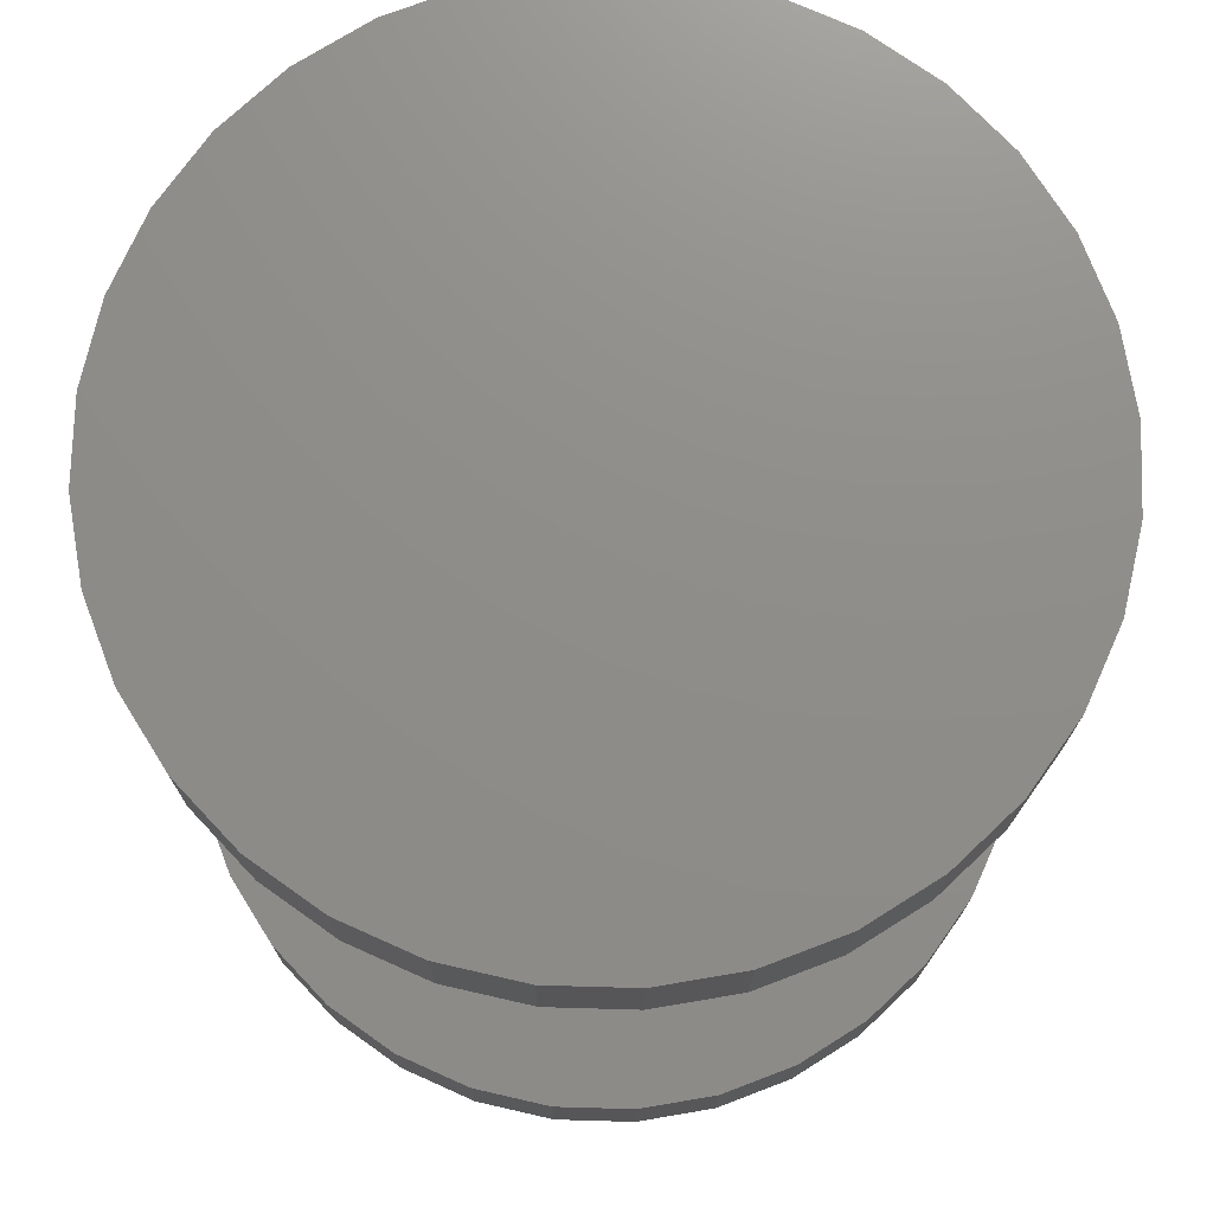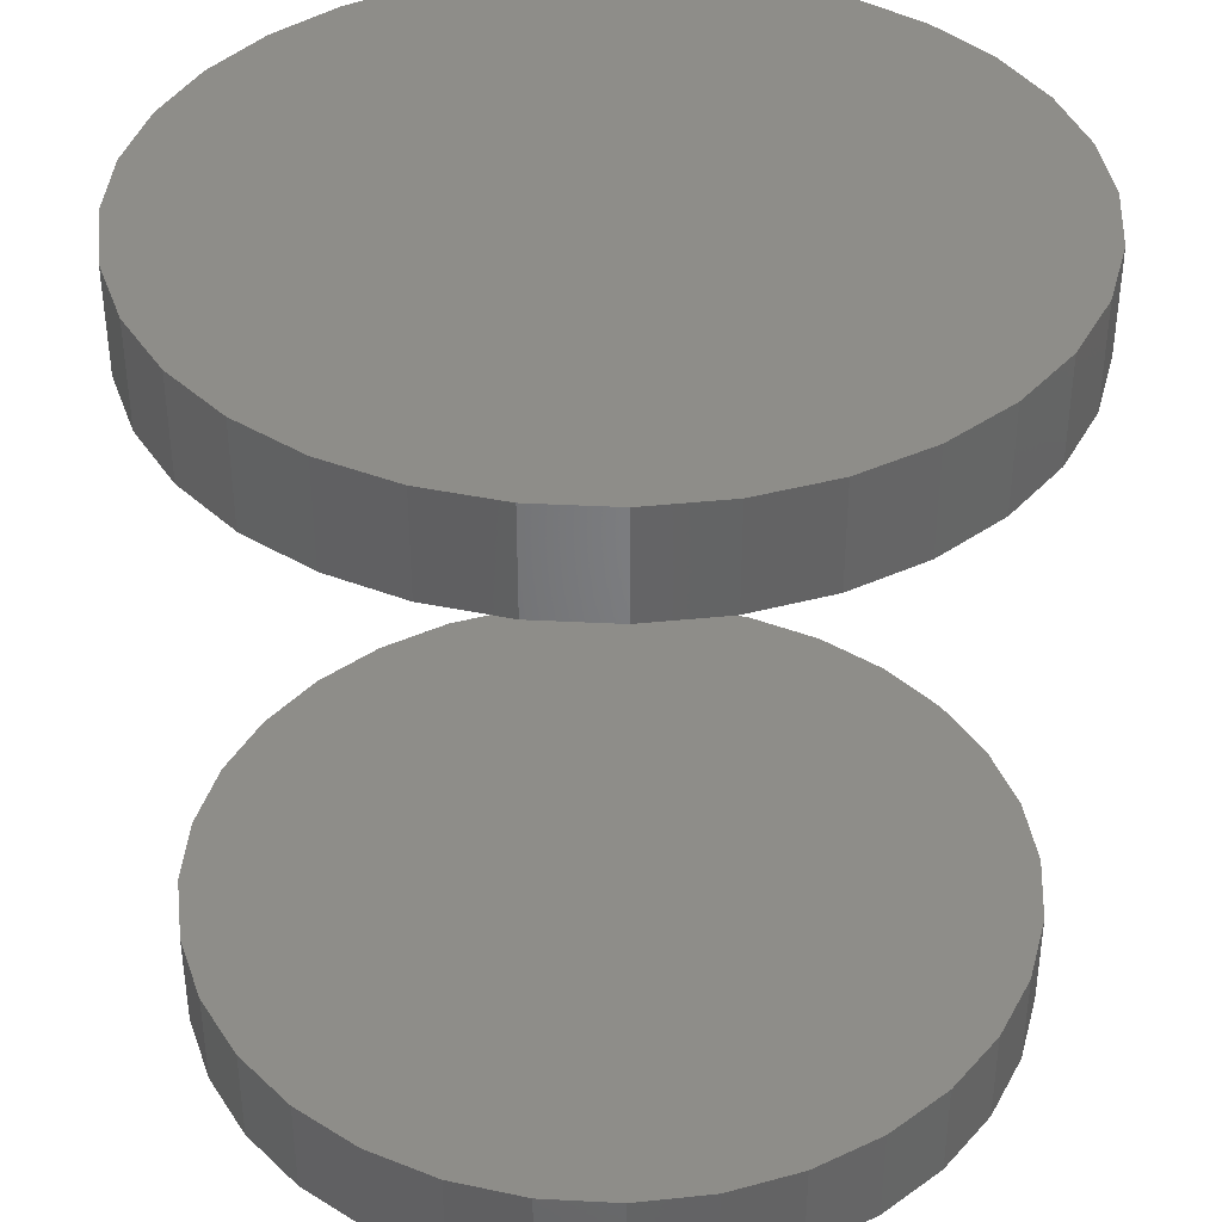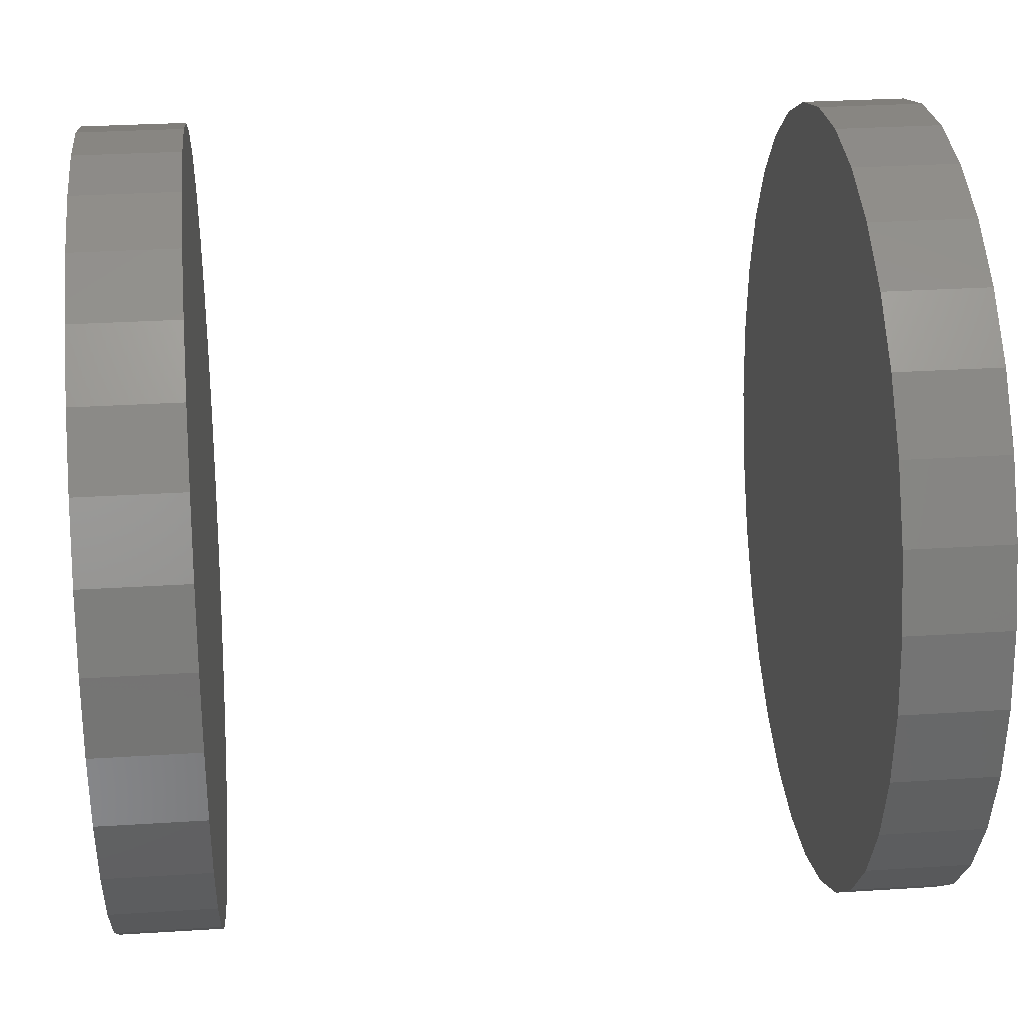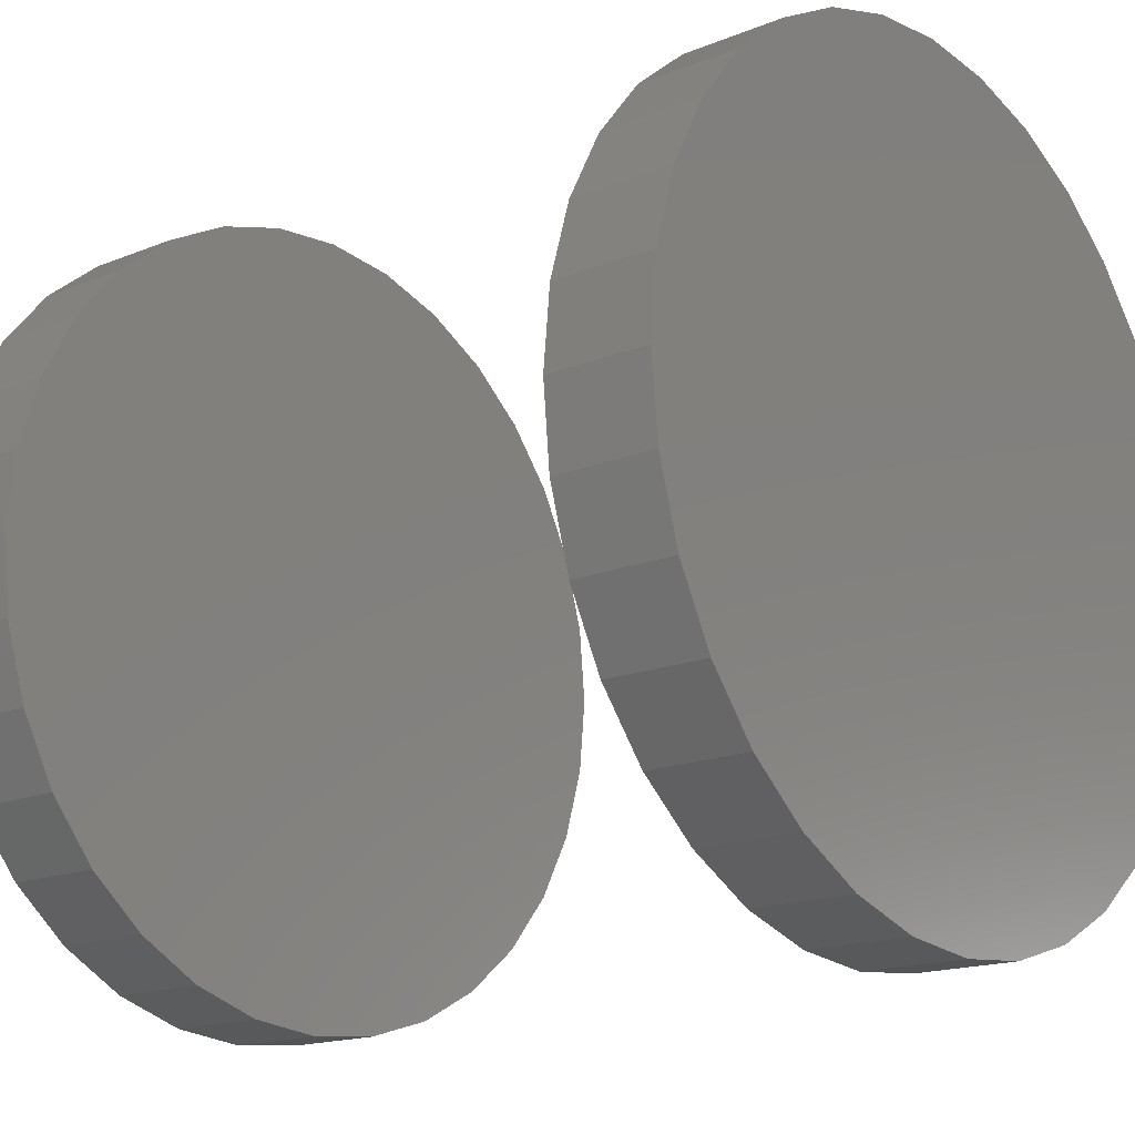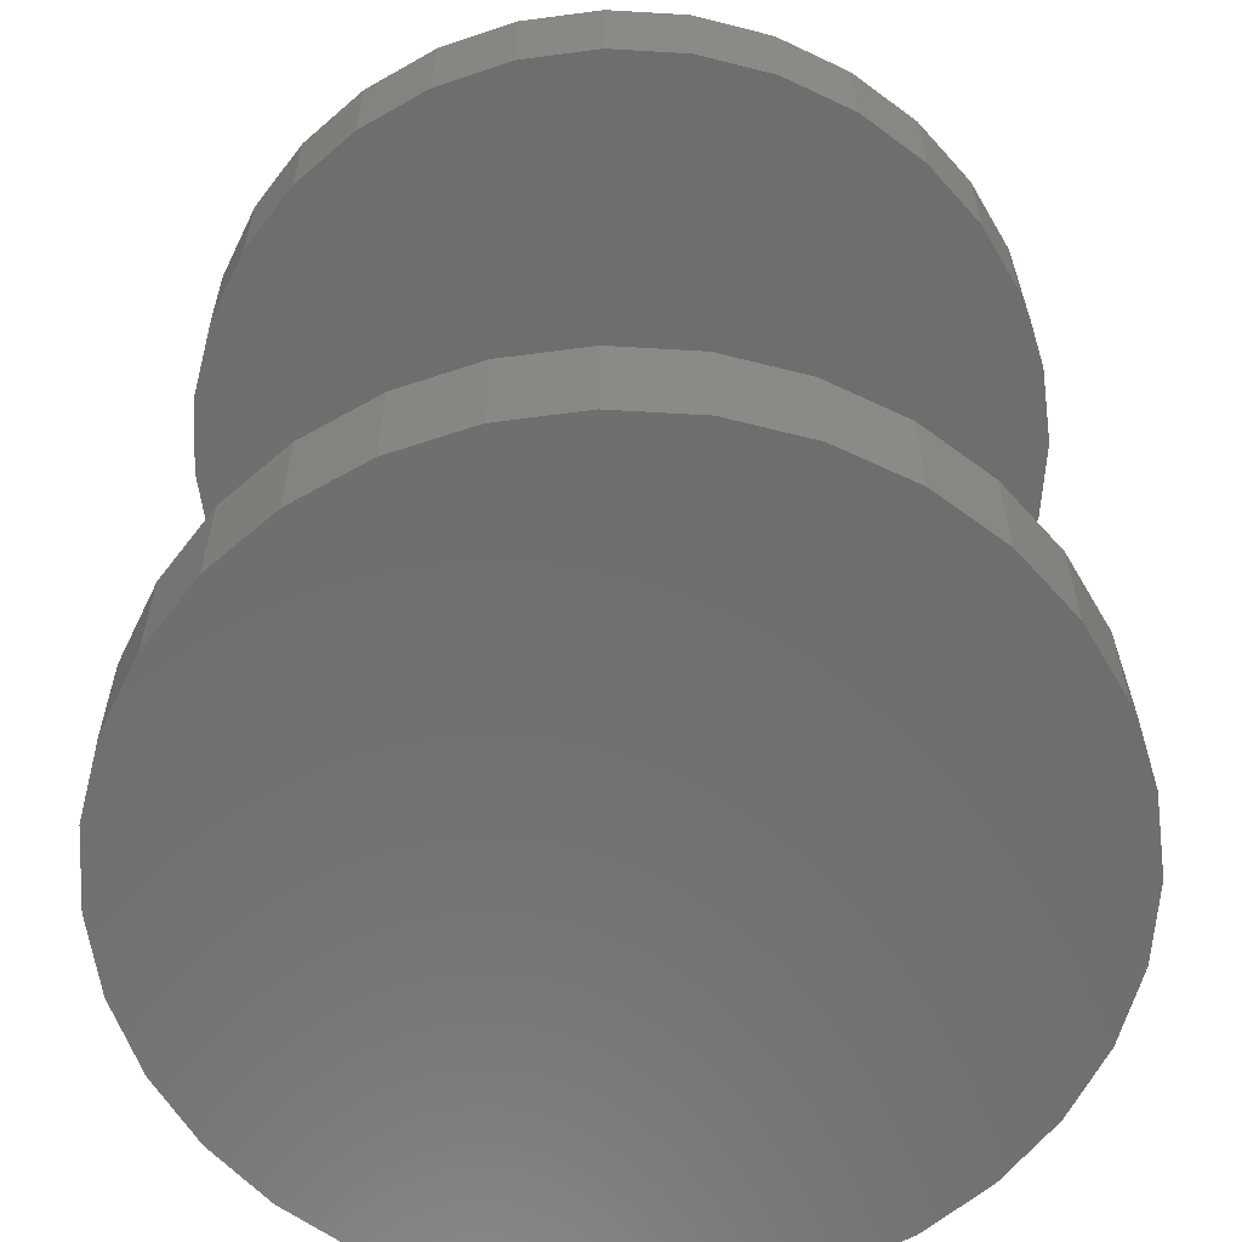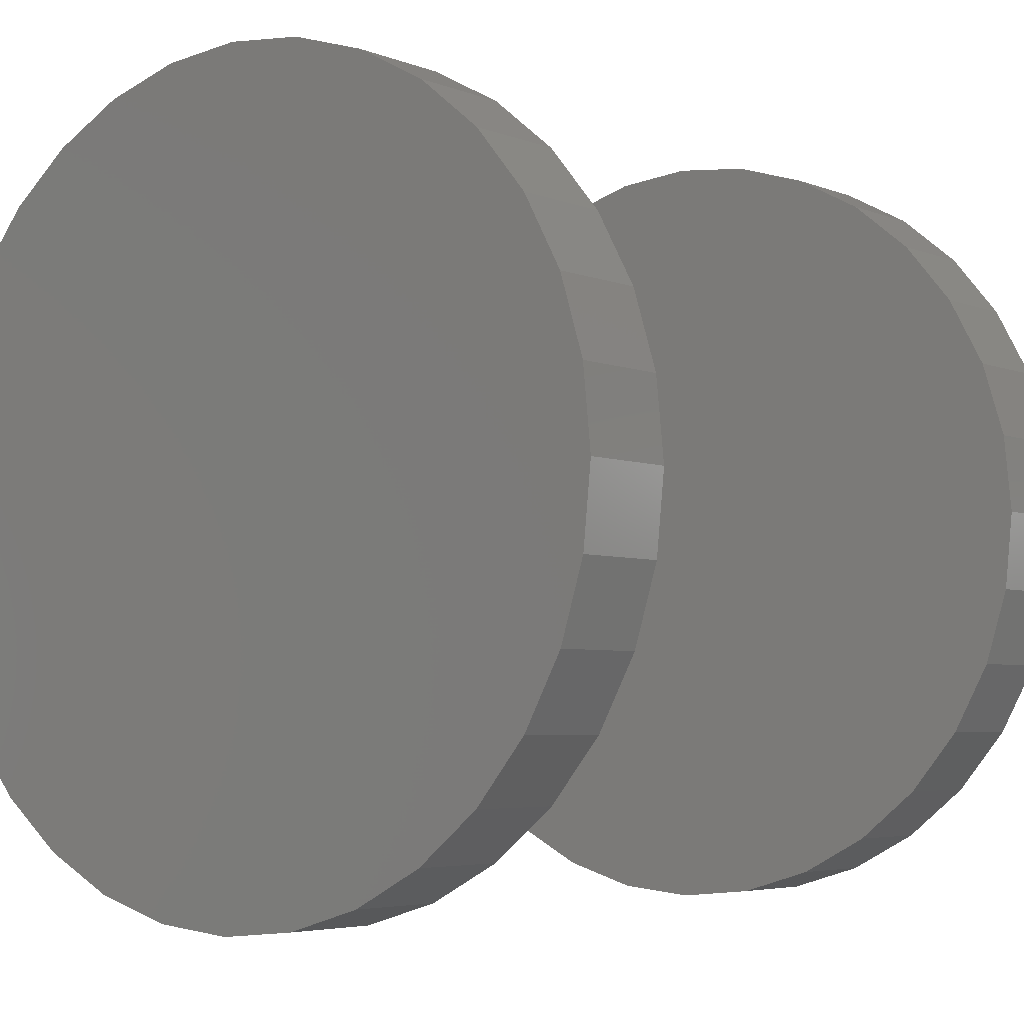
<metadata>
{"format":"stl","ext":"stl","renderer":"f3d","projection":"perspective","resolution":1024,"background":"white","views":[{"elev":74.0,"azim":18.5,"up":"+Z"},{"elev":38.6,"azim":-69.4,"up":"+Z"},{"elev":29.4,"azim":-95.4,"up":"+Y"},{"elev":-16.6,"azim":129.6,"up":"+Y"},{"elev":-60.2,"azim":148.4,"up":"+Z"},{"elev":-4.5,"azim":-142.0,"up":"+Y"}]}
</metadata>
<code>
# stl→obj: 128 verts, 248 faces
v -0.4597 0.3121 0.05469
v -0.4597 0.3121 0.0625
v -0.4591 0.318 0.05469
v -0.4591 0.318 0.0625
v -0.4574 0.3238 0.05469
v -0.4574 0.3238 0.0625
v -0.4546 0.329 0.05469
v -0.4546 0.329 0.0625
v -0.4508 0.3337 0.05469
v -0.4508 0.3337 0.0625
v -0.4461 0.3375 0.05469
v -0.4461 0.3375 0.0625
v -0.4409 0.3403 0.05469
v -0.4409 0.3403 0.0625
v -0.4351 0.342 0.05469
v -0.4351 0.342 0.0625
v -0.4292 0.3426 0.05469
v -0.4292 0.3426 0.0625
v -0.4232 0.342 0.05469
v -0.4232 0.342 0.0625
v -0.4175 0.3403 0.05469
v -0.4175 0.3403 0.0625
v -0.4122 0.3375 0.05469
v -0.4122 0.3375 0.0625
v -0.4076 0.3337 0.05469
v -0.4076 0.3337 0.0625
v -0.4038 0.329 0.05469
v -0.4038 0.329 0.0625
v -0.401 0.3238 0.05469
v -0.401 0.3238 0.0625
v -0.3993 0.318 0.05469
v -0.3993 0.318 0.0625
v -0.3987 0.3121 0.05469
v -0.3987 0.3121 0.0625
v -0.4597 0.3121 0
v -0.4597 0.3121 0.007812
v -0.4591 0.318 0
v -0.4591 0.318 0.007812
v -0.4574 0.3238 0
v -0.4574 0.3238 0.007812
v -0.4546 0.329 0
v -0.4546 0.329 0.007812
v -0.4508 0.3337 0
v -0.4508 0.3337 0.007812
v -0.4461 0.3375 0
v -0.4461 0.3375 0.007812
v -0.4409 0.3403 0
v -0.4409 0.3403 0.007812
v -0.4351 0.342 0
v -0.4351 0.342 0.007812
v -0.4292 0.3426 0
v -0.4292 0.3426 0.007812
v -0.4232 0.342 0
v -0.4232 0.342 0.007812
v -0.4175 0.3403 0
v -0.4175 0.3403 0.007812
v -0.4122 0.3375 0
v -0.4122 0.3375 0.007812
v -0.4076 0.3337 0
v -0.4076 0.3337 0.007812
v -0.4038 0.329 0
v -0.4038 0.329 0.007812
v -0.401 0.3238 0
v -0.401 0.3238 0.007812
v -0.3993 0.318 0
v -0.3993 0.318 0.007812
v -0.3987 0.3121 0
v -0.3987 0.3121 0.007812
v -0.3993 0.3061 0.05469
v -0.3993 0.3061 0.0625
v -0.401 0.3004 0.05469
v -0.401 0.3004 0.0625
v -0.4038 0.2951 0.05469
v -0.4038 0.2951 0.0625
v -0.4076 0.2905 0.05469
v -0.4076 0.2905 0.0625
v -0.4122 0.2867 0.05469
v -0.4122 0.2867 0.0625
v -0.4175 0.2839 0.05469
v -0.4175 0.2839 0.0625
v -0.4232 0.2822 0.05469
v -0.4232 0.2822 0.0625
v -0.4292 0.2816 0.05469
v -0.4292 0.2816 0.0625
v -0.4351 0.2822 0.05469
v -0.4351 0.2822 0.0625
v -0.4409 0.2839 0.05469
v -0.4409 0.2839 0.0625
v -0.4461 0.2867 0.05469
v -0.4461 0.2867 0.0625
v -0.4508 0.2905 0.05469
v -0.4508 0.2905 0.0625
v -0.4546 0.2951 0.05469
v -0.4546 0.2951 0.0625
v -0.4574 0.3004 0.05469
v -0.4574 0.3004 0.0625
v -0.4591 0.3061 0.05469
v -0.4591 0.3061 0.0625
v -0.3993 0.3061 0
v -0.3993 0.3061 0.007812
v -0.401 0.3004 0
v -0.401 0.3004 0.007812
v -0.4038 0.2951 0
v -0.4038 0.2951 0.007812
v -0.4076 0.2905 0
v -0.4076 0.2905 0.007812
v -0.4122 0.2867 0
v -0.4122 0.2867 0.007812
v -0.4175 0.2839 0
v -0.4175 0.2839 0.007812
v -0.4232 0.2822 0
v -0.4232 0.2822 0.007812
v -0.4292 0.2816 0
v -0.4292 0.2816 0.007812
v -0.4351 0.2822 0
v -0.4351 0.2822 0.007812
v -0.4409 0.2839 0
v -0.4409 0.2839 0.007812
v -0.4461 0.2867 0
v -0.4461 0.2867 0.007812
v -0.4508 0.2905 0
v -0.4508 0.2905 0.007812
v -0.4546 0.2951 0
v -0.4546 0.2951 0.007812
v -0.4574 0.3004 0
v -0.4574 0.3004 0.007812
v -0.4591 0.3061 0
v -0.4591 0.3061 0.007812
f 1 2 3
f 3 2 4
f 3 4 5
f 5 4 6
f 5 6 7
f 7 6 8
f 7 8 9
f 9 8 10
f 9 10 11
f 11 10 12
f 11 12 13
f 13 12 14
f 13 14 15
f 15 14 16
f 15 16 17
f 17 16 18
f 17 18 19
f 19 18 20
f 19 20 21
f 21 20 22
f 21 22 23
f 23 22 24
f 23 24 25
f 25 24 26
f 25 26 27
f 27 26 28
f 27 28 29
f 29 28 30
f 29 30 31
f 31 30 32
f 31 32 33
f 33 32 34
f 35 36 37
f 37 36 38
f 37 38 39
f 39 38 40
f 39 40 41
f 41 40 42
f 41 42 43
f 43 42 44
f 43 44 45
f 45 44 46
f 45 46 47
f 47 46 48
f 47 48 49
f 49 48 50
f 49 50 51
f 51 50 52
f 51 52 53
f 53 52 54
f 53 54 55
f 55 54 56
f 55 56 57
f 57 56 58
f 57 58 59
f 59 58 60
f 59 60 61
f 61 60 62
f 61 62 63
f 63 62 64
f 63 64 65
f 65 64 66
f 65 66 67
f 67 66 68
f 33 34 69
f 69 34 70
f 69 70 71
f 71 70 72
f 71 72 73
f 73 72 74
f 73 74 75
f 75 74 76
f 75 76 77
f 77 76 78
f 77 78 79
f 79 78 80
f 79 80 81
f 81 80 82
f 81 82 83
f 83 82 84
f 83 84 85
f 85 84 86
f 85 86 87
f 87 86 88
f 87 88 89
f 89 88 90
f 89 90 91
f 91 90 92
f 91 92 93
f 93 92 94
f 93 94 95
f 95 94 96
f 95 96 97
f 97 96 98
f 97 98 1
f 1 98 2
f 67 68 99
f 99 68 100
f 99 100 101
f 101 100 102
f 101 102 103
f 103 102 104
f 103 104 105
f 105 104 106
f 105 106 107
f 107 106 108
f 107 108 109
f 109 108 110
f 109 110 111
f 111 110 112
f 111 112 113
f 113 112 114
f 113 114 115
f 115 114 116
f 115 116 117
f 117 116 118
f 117 118 119
f 119 118 120
f 119 120 121
f 121 120 122
f 121 122 123
f 123 122 124
f 123 124 125
f 125 124 126
f 125 126 127
f 127 126 128
f 127 128 35
f 35 128 36
f 52 50 48
f 54 52 48
f 54 48 56
f 56 48 46
f 56 46 58
f 58 46 44
f 58 44 60
f 60 44 42
f 60 42 62
f 62 42 40
f 62 40 64
f 64 40 38
f 64 38 66
f 100 126 102
f 102 126 124
f 102 124 104
f 104 124 122
f 104 122 106
f 106 122 120
f 106 120 108
f 108 120 118
f 108 118 110
f 110 118 116
f 110 116 114
f 110 114 112
f 66 38 68
f 68 38 36
f 68 36 100
f 100 36 128
f 100 128 126
f 13 15 17
f 13 17 19
f 21 13 19
f 11 13 21
f 23 11 21
f 9 11 23
f 25 9 23
f 7 9 25
f 27 7 25
f 5 7 27
f 29 5 27
f 3 5 29
f 31 3 29
f 71 95 69
f 93 95 71
f 73 93 71
f 91 93 73
f 75 91 73
f 89 91 75
f 77 89 75
f 87 89 77
f 79 87 77
f 85 87 79
f 83 85 79
f 81 83 79
f 95 97 69
f 69 97 1
f 69 1 33
f 33 1 3
f 33 3 31
f 18 16 14
f 20 18 14
f 20 14 22
f 22 14 12
f 22 12 24
f 24 12 10
f 24 10 26
f 26 10 8
f 26 8 28
f 28 8 6
f 28 6 30
f 30 6 4
f 30 4 32
f 70 96 72
f 72 96 94
f 72 94 74
f 74 94 92
f 74 92 76
f 76 92 90
f 76 90 78
f 78 90 88
f 78 88 80
f 80 88 86
f 80 86 84
f 80 84 82
f 32 4 34
f 34 4 2
f 34 2 70
f 70 2 98
f 70 98 96
f 47 49 51
f 47 51 53
f 55 47 53
f 45 47 55
f 57 45 55
f 43 45 57
f 59 43 57
f 41 43 59
f 61 41 59
f 39 41 61
f 63 39 61
f 37 39 63
f 65 37 63
f 101 125 99
f 123 125 101
f 103 123 101
f 121 123 103
f 105 121 103
f 119 121 105
f 107 119 105
f 117 119 107
f 109 117 107
f 115 117 109
f 113 115 109
f 111 113 109
f 125 127 99
f 99 127 35
f 99 35 67
f 67 35 37
f 67 37 65

</code>
